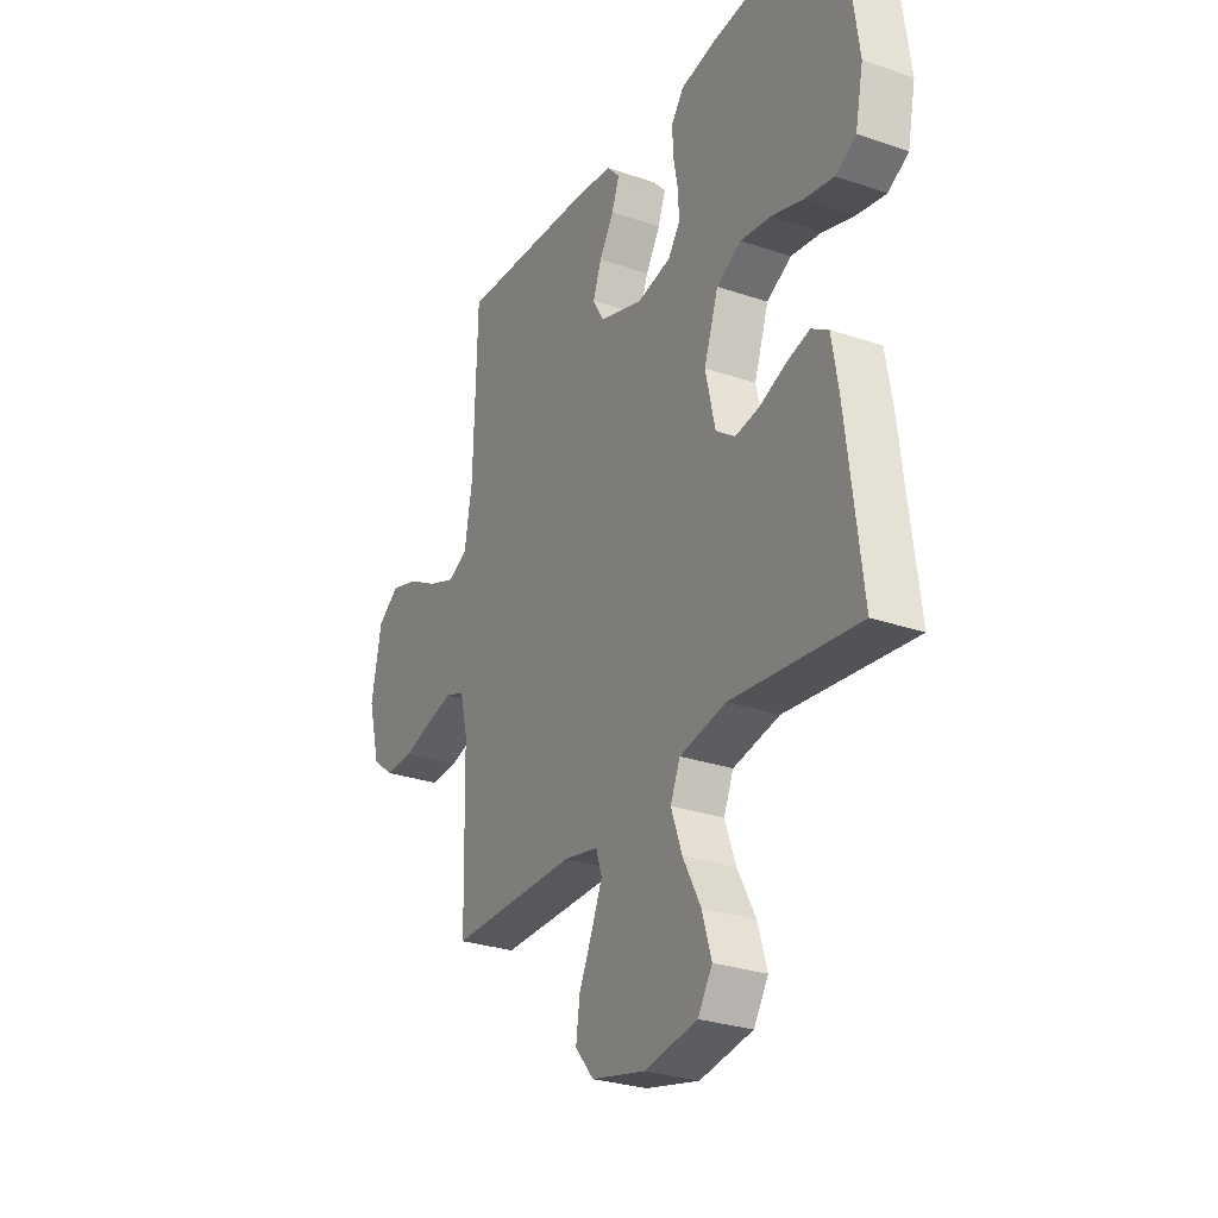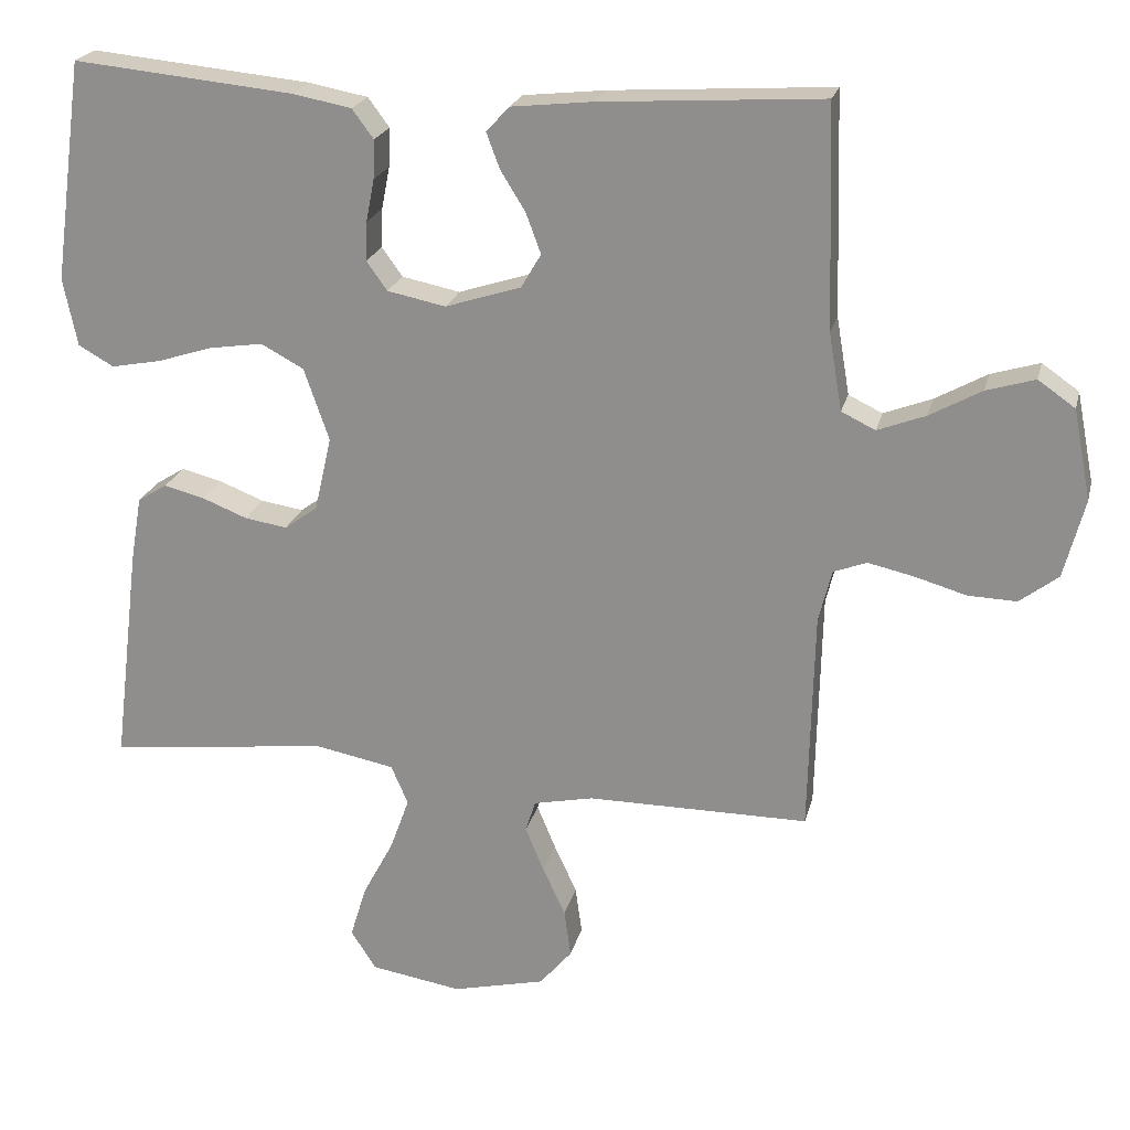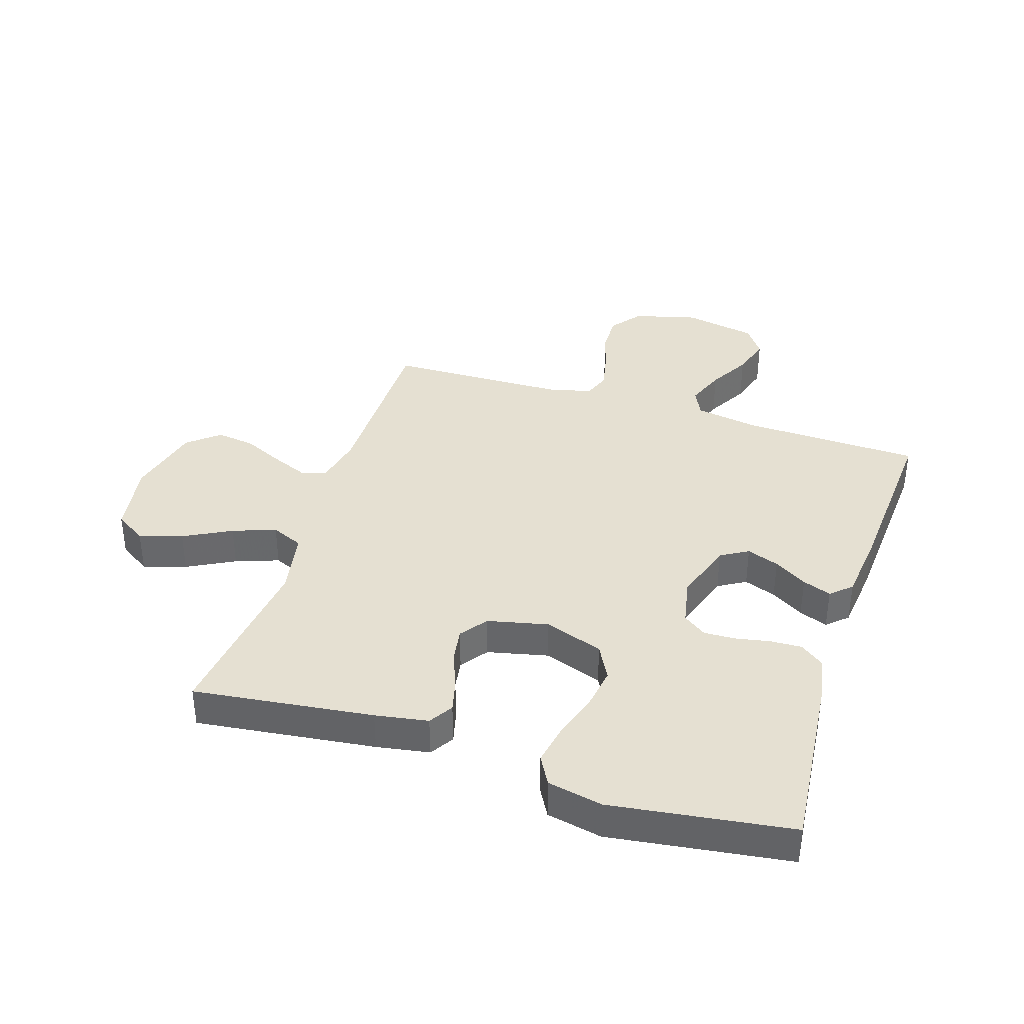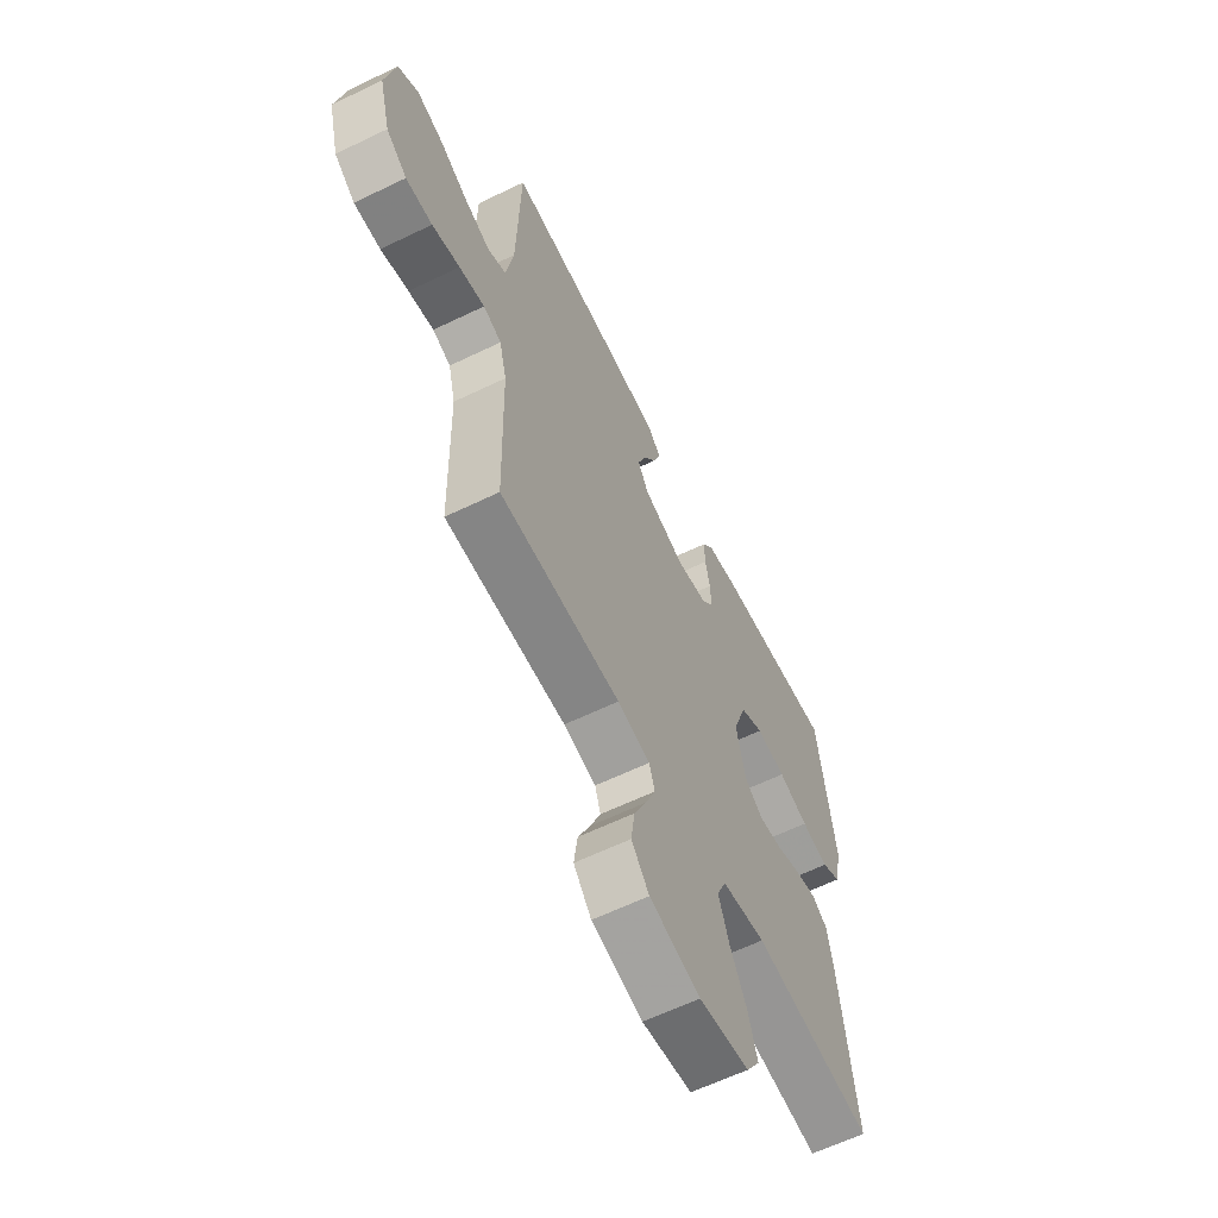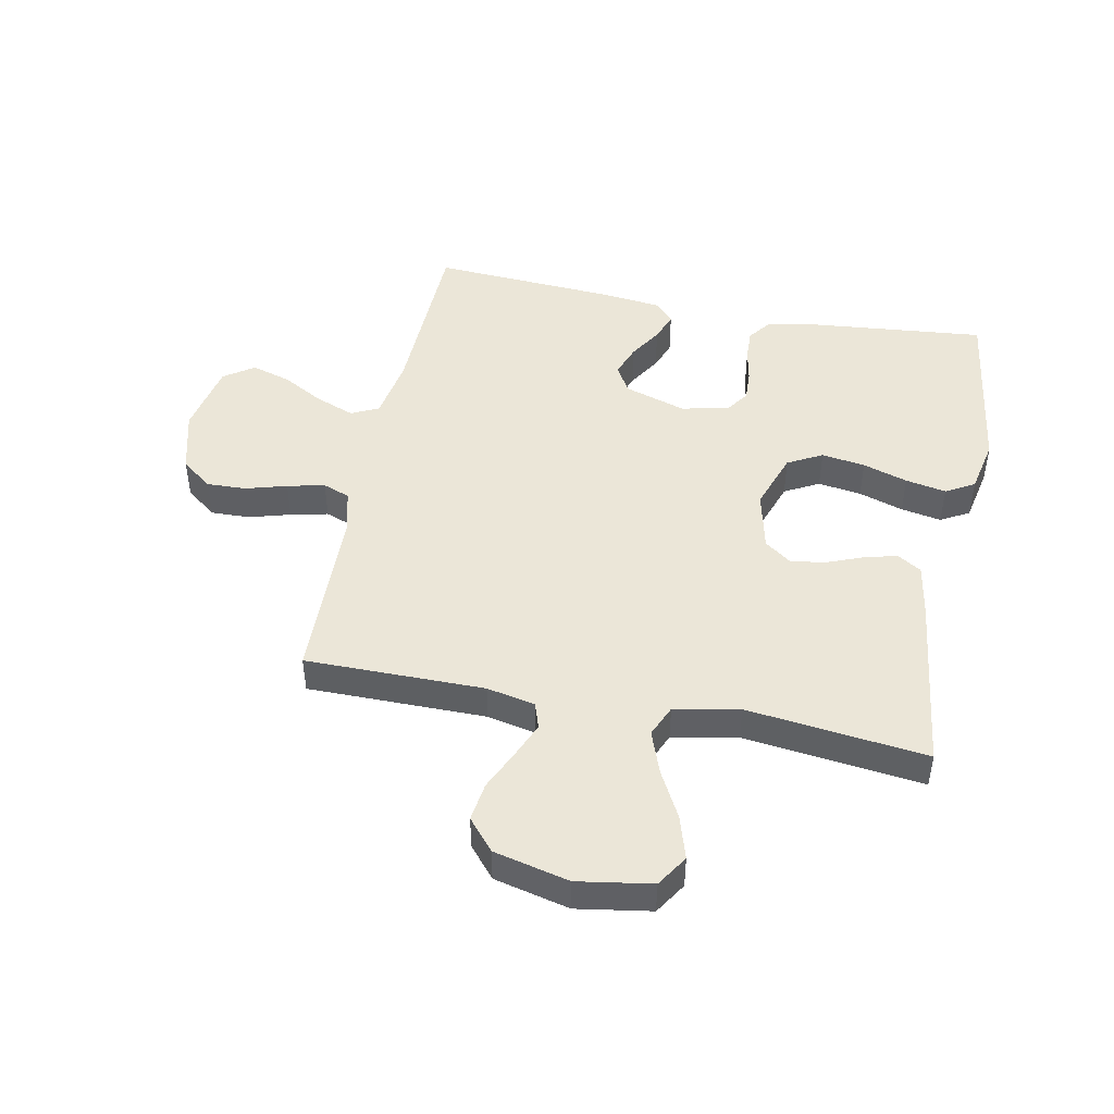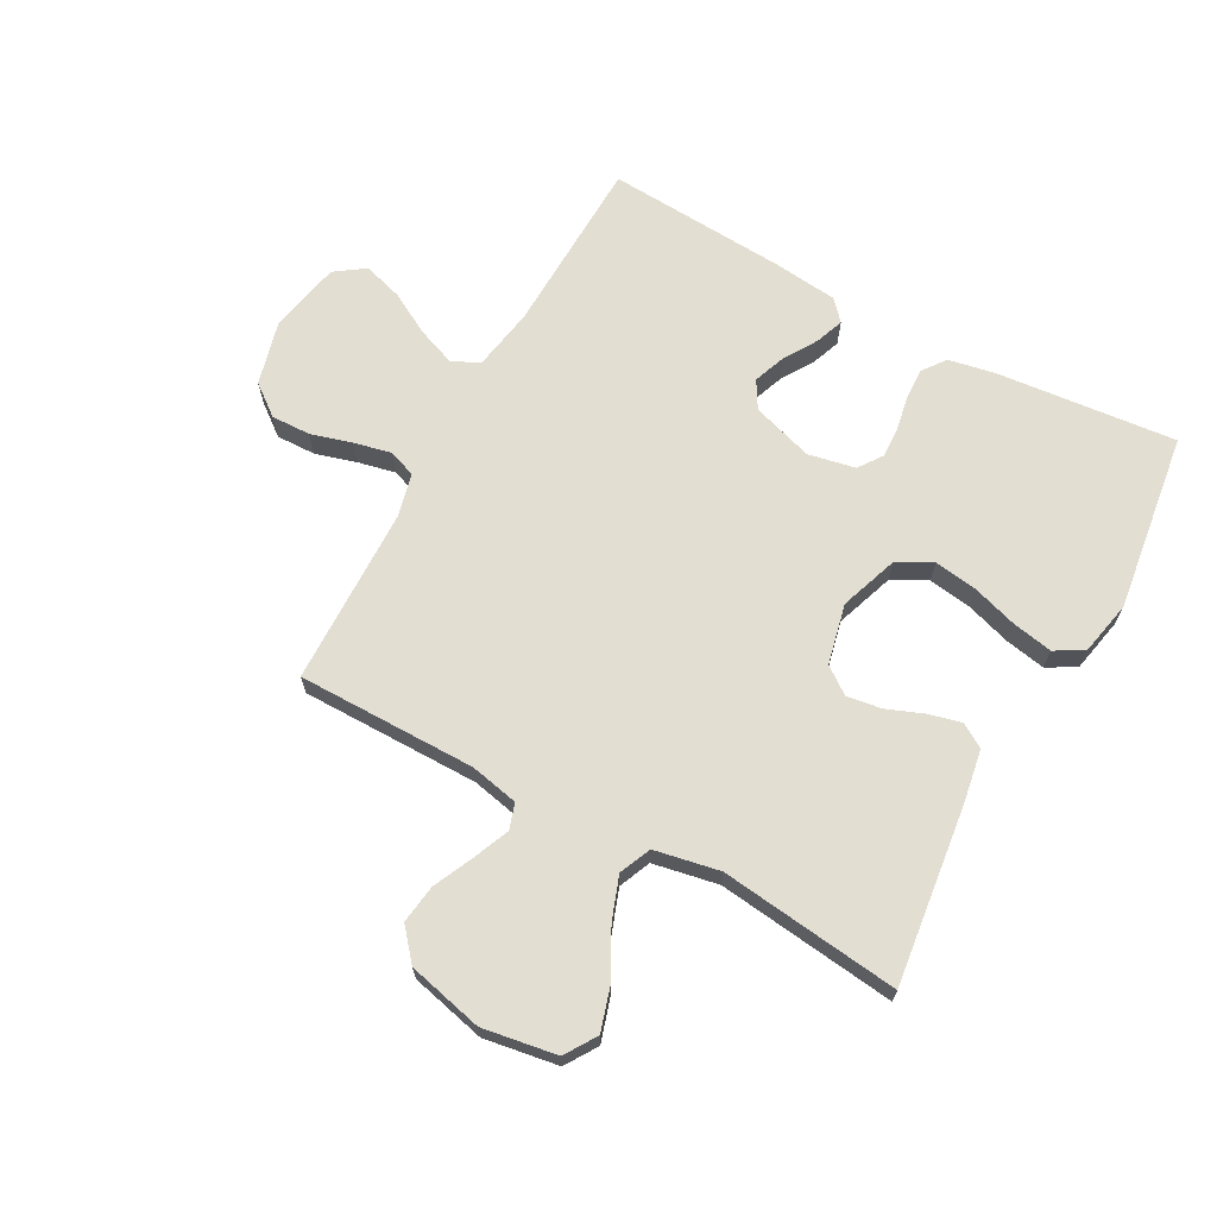
<metadata>
{"format":"obj","ext":"obj","renderer":"f3d","projection":"perspective","resolution":1024,"background":"white","views":[{"elev":-28.4,"azim":-117.3,"up":"+Z"},{"elev":22.0,"azim":13.4,"up":"+Z"},{"elev":37.6,"azim":-72.2,"up":"+Y"},{"elev":-61.8,"azim":116.2,"up":"+Z"},{"elev":46.6,"azim":-168.8,"up":"+Y"},{"elev":67.4,"azim":-151.3,"up":"+Y"}]}
</metadata>
<code>
v 0.5 0.07 -0.5
v 0.2 0.07 -0.5
v 0.119 0.07 -0.517
v 0.105 0.07 -0.56
v 0.13 0.07 -0.62
v 0.161 0.07 -0.687
v 0.17 0.07 -0.752
v 0.126 0.07 -0.804
v 0 0.07 -0.834
v -0.124 0.07 -0.814
v -0.158 0.07 -0.761
v -0.136 0.07 -0.689
v -0.094 0.07 -0.61
v -0.068 0.07 -0.538
v -0.091 0.07 -0.485
v -0.2 0.07 -0.464
v -0.5 0.07 -0.5
v -0.463 0.07 -0.2
v -0.448 0.07 -0.112
v -0.408 0.07 -0.087
v -0.353 0.07 -0.101
v -0.292 0.07 -0.125
v -0.234 0.07 -0.134
v -0.189 0.07 -0.101
v -0.166 0.07 0
v -0.2 0.07 0.098
v -0.258 0.07 0.129
v -0.331 0.07 0.118
v -0.406 0.07 0.094
v -0.474 0.07 0.081
v -0.522 0.07 0.108
v -0.541 0.07 0.2
v -0.5 0.07 0.5
v -0.2 0.07 0.471
v -0.121 0.07 0.456
v -0.092 0.07 0.417
v -0.094 0.07 0.364
v -0.105 0.07 0.307
v -0.107 0.07 0.254
v -0.079 0.07 0.215
v 0 0.07 0.199
v 0.103 0.07 0.232
v 0.13 0.07 0.278
v 0.11 0.07 0.332
v 0.076 0.07 0.387
v 0.058 0.07 0.435
v 0.089 0.07 0.469
v 0.2 0.07 0.481
v 0.5 0.07 0.5
v 0.509 0.07 0.2
v 0.527 0.07 0.095
v 0.573 0.07 0.073
v 0.638 0.07 0.098
v 0.708 0.07 0.137
v 0.774 0.07 0.157
v 0.824 0.07 0.122
v 0.848 0.07 0
v 0.82 0.07 -0.107
v 0.768 0.07 -0.147
v 0.702 0.07 -0.145
v 0.633 0.07 -0.125
v 0.57 0.07 -0.111
v 0.525 0.07 -0.128
v 0.507 0.07 -0.2
v 0.5 0 -0.5
v 0.2 0 -0.5
v 0.119 0 -0.517
v 0.105 0 -0.56
v 0.13 0 -0.62
v 0.161 0 -0.687
v 0.17 0 -0.752
v 0.126 0 -0.804
v 0 0 -0.834
v -0.124 0 -0.814
v -0.158 0 -0.761
v -0.136 0 -0.689
v -0.094 0 -0.61
v -0.068 0 -0.538
v -0.091 0 -0.485
v -0.2 0 -0.464
v -0.5 0 -0.5
v -0.463 0 -0.2
v -0.448 0 -0.112
v -0.408 0 -0.087
v -0.353 0 -0.101
v -0.292 0 -0.125
v -0.234 0 -0.134
v -0.189 0 -0.101
v -0.166 0 0
v -0.2 0 0.098
v -0.258 0 0.129
v -0.331 0 0.118
v -0.406 0 0.094
v -0.474 0 0.081
v -0.522 0 0.108
v -0.541 0 0.2
v -0.5 0 0.5
v -0.2 0 0.471
v -0.121 0 0.456
v -0.092 0 0.417
v -0.094 0 0.364
v -0.105 0 0.307
v -0.107 0 0.254
v -0.079 0 0.215
v 0 0 0.199
v 0.103 0 0.232
v 0.13 0 0.278
v 0.11 0 0.332
v 0.076 0 0.387
v 0.058 0 0.435
v 0.089 0 0.469
v 0.2 0 0.481
v 0.5 0 0.5
v 0.509 0 0.2
v 0.527 0 0.095
v 0.573 0 0.073
v 0.638 0 0.098
v 0.708 0 0.137
v 0.774 0 0.157
v 0.824 0 0.122
v 0.848 0 0
v 0.82 0 -0.107
v 0.768 0 -0.147
v 0.702 0 -0.145
v 0.633 0 -0.125
v 0.57 0 -0.111
v 0.525 0 -0.128
v 0.507 0 -0.2
f 58 59 60 61
f 58 61 62
f 57 58 62
f 56 57 62 63
f 53 54 55 56
f 52 53 56 63
f 47 48 49 50
f 47 50 51
f 44 45 46 47
f 43 44 47 51
f 42 43 51 52
f 35 36 37 38
f 35 38 39
f 34 35 39
f 33 34 39
f 32 33 39 40
f 28 29 30 31
f 27 28 31 32
f 19 20 21 22
f 19 22 23
f 16 17 18 19
f 15 16 19 23
f 14 15 23 24
f 10 11 12 13
f 10 13 14
f 9 10 14
f 8 9 14
f 5 6 7 8
f 4 5 8 14
f 3 4 14 24
f 64 1 2
f 41 42 52 63
f 27 32 40 41
f 26 27 41 63
f 25 26 63 64
f 24 25 64
f 2 3 24 64
f 125 124 123 122
f 126 125 122
f 126 122 121
f 127 126 121 120
f 120 119 118 117
f 127 120 117 116
f 114 113 112 111
f 115 114 111
f 111 110 109 108
f 115 111 108 107
f 116 115 107 106
f 102 101 100 99
f 103 102 99
f 103 99 98
f 103 98 97
f 104 103 97 96
f 95 94 93 92
f 96 95 92 91
f 86 85 84 83
f 87 86 83
f 83 82 81 80
f 87 83 80 79
f 88 87 79 78
f 77 76 75 74
f 78 77 74
f 78 74 73
f 78 73 72
f 72 71 70 69
f 78 72 69 68
f 88 78 68 67
f 66 65 128
f 127 116 106 105
f 105 104 96 91
f 127 105 91 90
f 128 127 90 89
f 128 89 88
f 128 88 67 66
f 1 65 66 2
f 2 66 67 3
f 3 67 68 4
f 4 68 69 5
f 5 69 70 6
f 6 70 71 7
f 7 71 72 8
f 8 72 73 9
f 9 73 74 10
f 10 74 75 11
f 11 75 76 12
f 12 76 77 13
f 13 77 78 14
f 14 78 79 15
f 15 79 80 16
f 16 80 81 17
f 17 81 82 18
f 18 82 83 19
f 19 83 84 20
f 20 84 85 21
f 21 85 86 22
f 22 86 87 23
f 23 87 88 24
f 24 88 89 25
f 25 89 90 26
f 26 90 91 27
f 27 91 92 28
f 28 92 93 29
f 29 93 94 30
f 30 94 95 31
f 31 95 96 32
f 32 96 97 33
f 33 97 98 34
f 34 98 99 35
f 35 99 100 36
f 36 100 101 37
f 37 101 102 38
f 38 102 103 39
f 39 103 104 40
f 40 104 105 41
f 41 105 106 42
f 42 106 107 43
f 43 107 108 44
f 44 108 109 45
f 45 109 110 46
f 46 110 111 47
f 47 111 112 48
f 48 112 113 49
f 49 113 114 50
f 50 114 115 51
f 51 115 116 52
f 52 116 117 53
f 53 117 118 54
f 54 118 119 55
f 55 119 120 56
f 56 120 121 57
f 57 121 122 58
f 58 122 123 59
f 59 123 124 60
f 60 124 125 61
f 61 125 126 62
f 62 126 127 63
f 63 127 128 64
f 64 128 65 1

</code>
